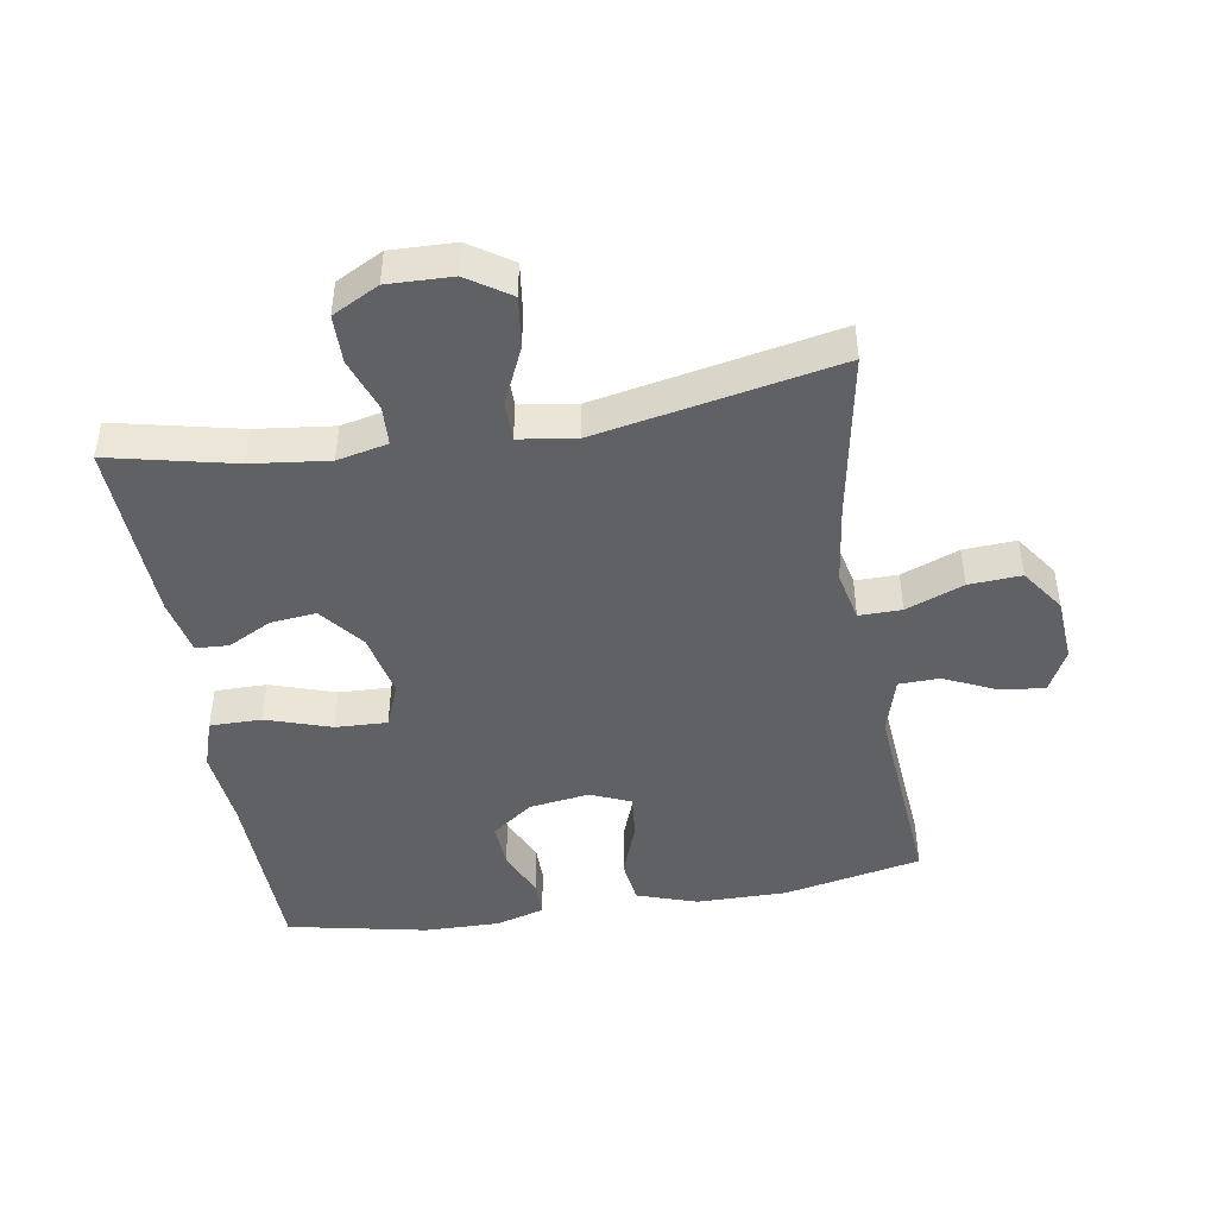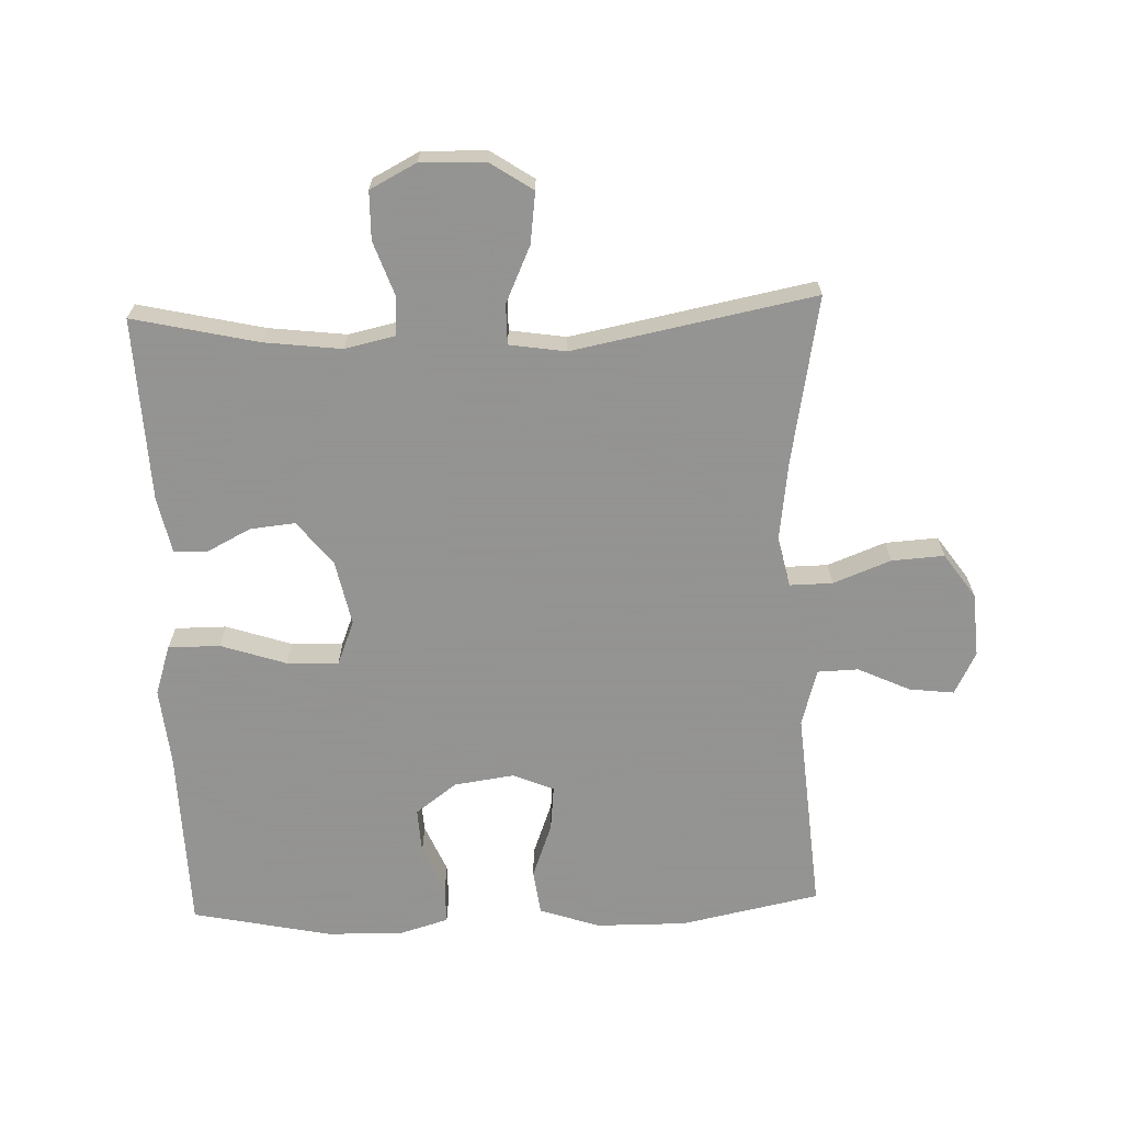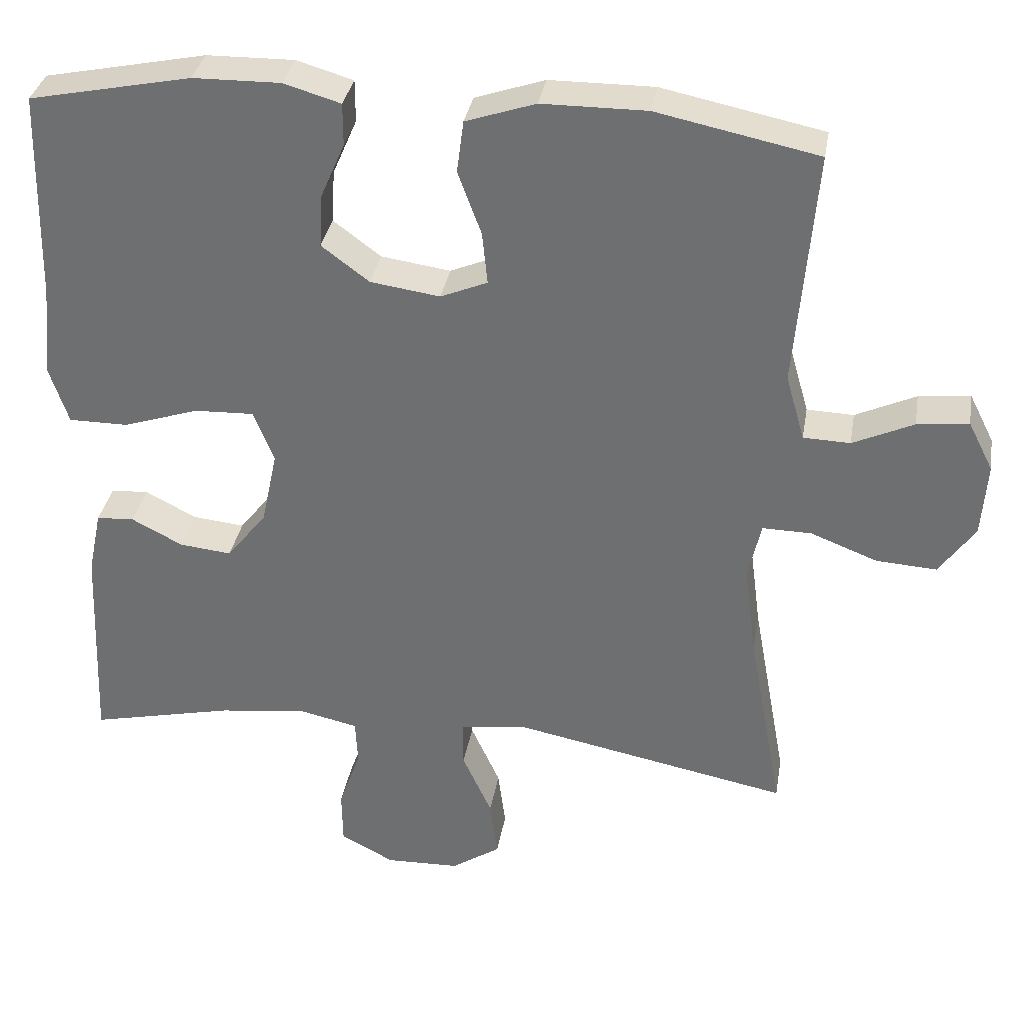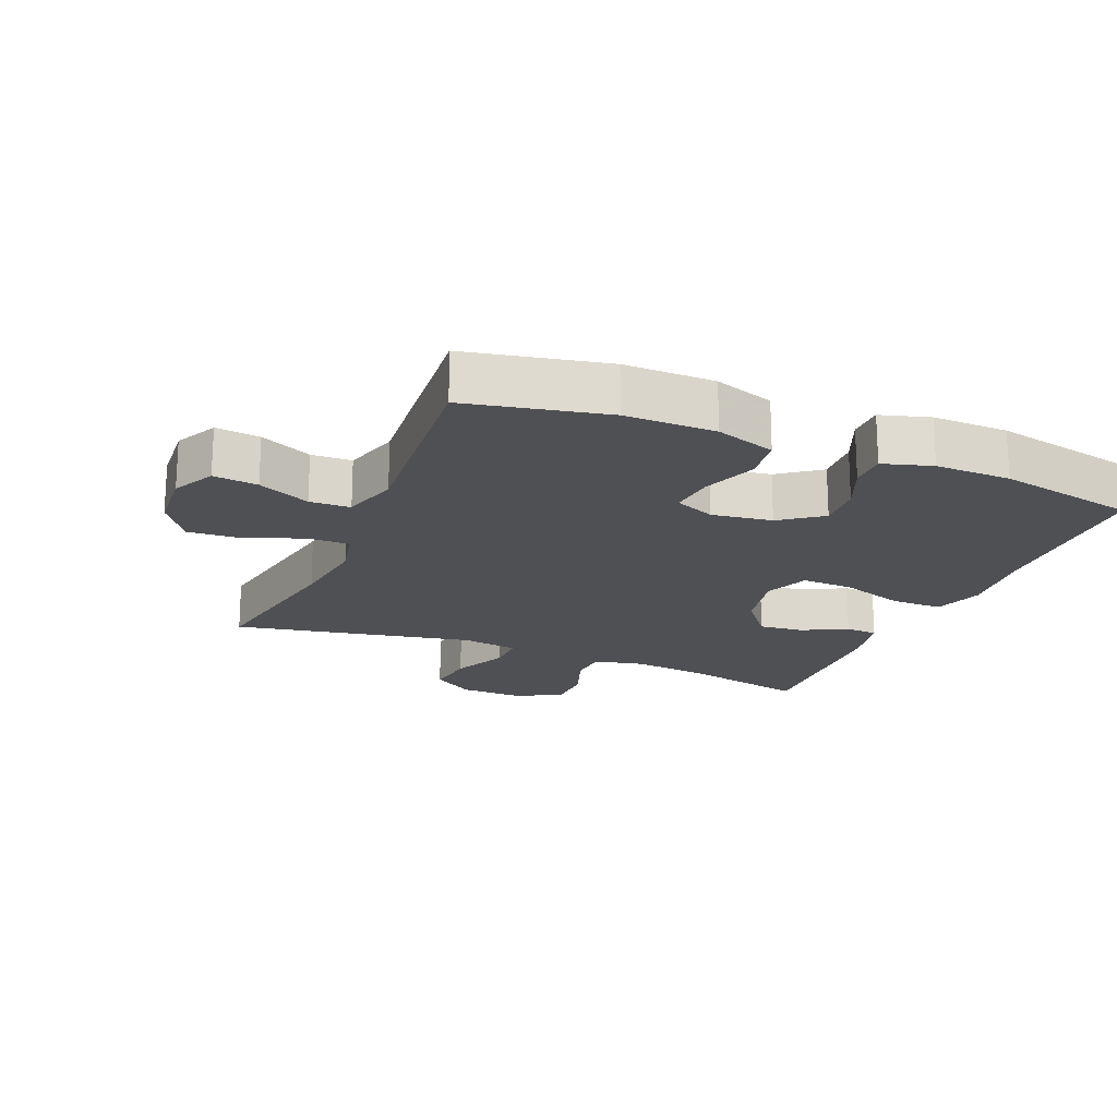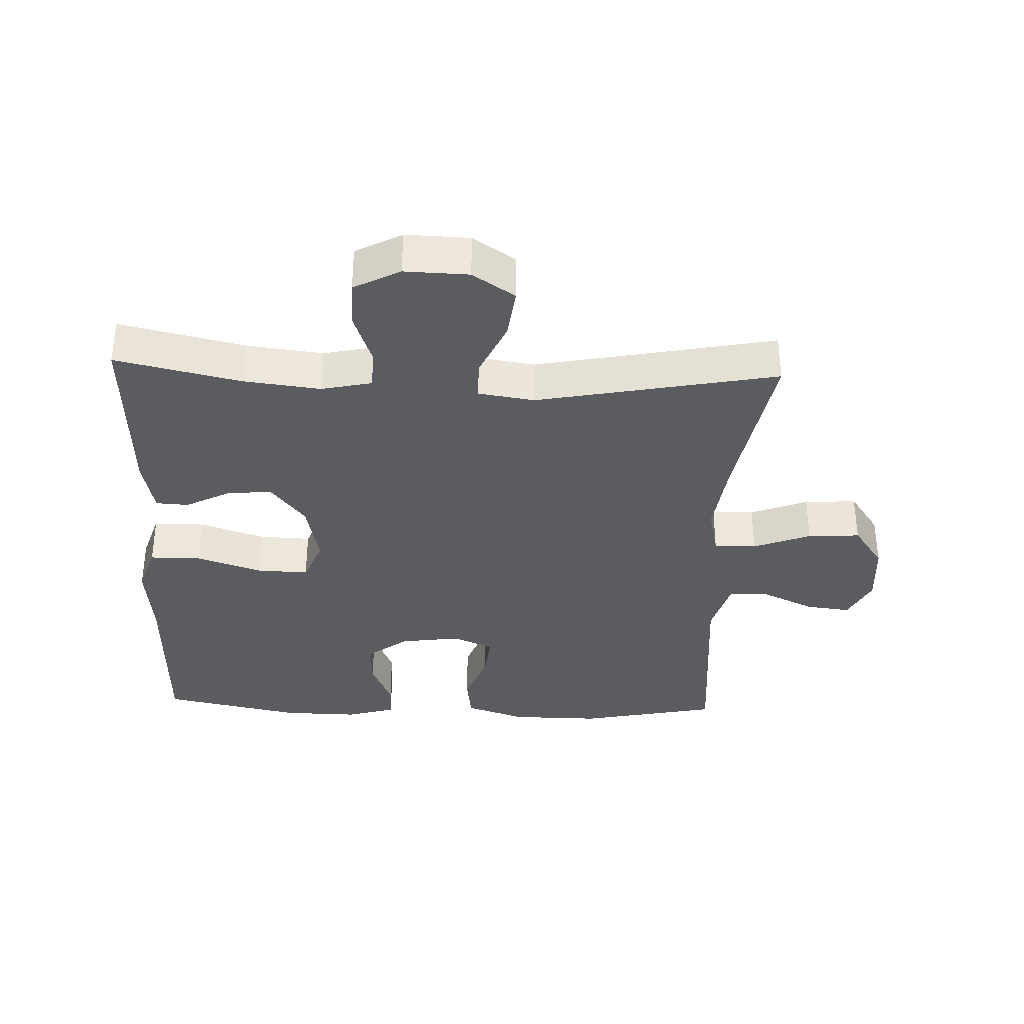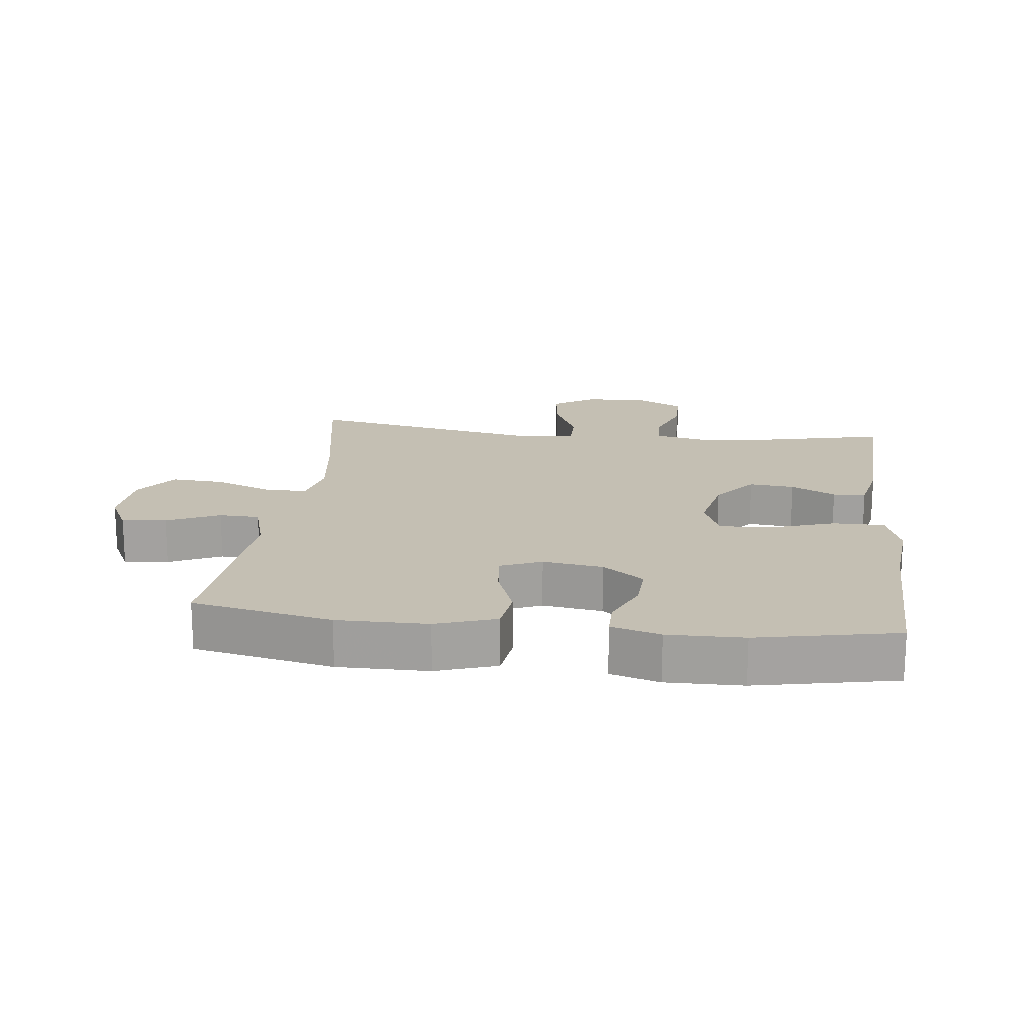
<metadata>
{"format":"obj","ext":"obj","renderer":"f3d","projection":"perspective","resolution":1024,"background":"white","views":[{"elev":-45.4,"azim":-170.6,"up":"+Y"},{"elev":-66.9,"azim":-178.0,"up":"+Y"},{"elev":34.0,"azim":-170.4,"up":"+Z"},{"elev":-19.2,"azim":-22.5,"up":"+Y"},{"elev":-35.3,"azim":177.8,"up":"+Y"},{"elev":17.7,"azim":6.8,"up":"+Y"}]}
</metadata>
<code>
v 0.5 0.07 0.5
v 0.507 0.07 0.221
v 0.519 0.07 0.1
v 0.494 0.07 0.024
v 0.415 0.07 0.024
v 0.315 0.07 0.057
v 0.236 0.07 0.06
v 0.209 0.07 -0.008
v 0.23 0.07 -0.107
v 0.283 0.07 -0.174
v 0.352 0.07 -0.167
v 0.42 0.07 -0.132
v 0.47 0.07 -0.135
v 0.488 0.07 -0.221
v 0.5 0.07 -0.5
v 0.309 0.07 -0.457
v 0.191 0.07 -0.443
v 0.114 0.07 -0.46
v 0.111 0.07 -0.52
v 0.14 0.07 -0.602
v 0.139 0.07 -0.675
v 0.068 0.07 -0.712
v -0.03 0.07 -0.709
v -0.095 0.07 -0.666
v -0.085 0.07 -0.588
v -0.046 0.07 -0.502
v -0.046 0.07 -0.441
v -0.132 0.07 -0.428
v -0.5 0.07 -0.5
v -0.454 0.07 -0.246
v -0.438 0.07 -0.124
v -0.455 0.07 -0.047
v -0.52 0.07 -0.048
v -0.608 0.07 -0.082
v -0.688 0.07 -0.087
v -0.735 0.07 -0.02
v -0.742 0.07 0.078
v -0.709 0.07 0.143
v -0.641 0.07 0.135
v -0.561 0.07 0.098
v -0.499 0.07 0.1
v -0.474 0.07 0.187
v -0.5 0.07 0.5
v -0.287 0.07 0.544
v -0.149 0.07 0.543
v -0.057 0.07 0.512
v -0.048 0.07 0.443
v -0.079 0.07 0.359
v -0.086 0.07 0.29
v -0.024 0.07 0.264
v 0.068 0.07 0.277
v 0.131 0.07 0.324
v 0.127 0.07 0.394
v 0.095 0.07 0.468
v 0.095 0.07 0.524
v 0.17 0.07 0.546
v 0.286 0.07 0.544
v 0.5 0 0.5
v 0.507 0 0.221
v 0.519 0 0.1
v 0.494 0 0.024
v 0.415 0 0.024
v 0.315 0 0.057
v 0.236 0 0.06
v 0.209 0 -0.008
v 0.23 0 -0.107
v 0.283 0 -0.174
v 0.352 0 -0.167
v 0.42 0 -0.132
v 0.47 0 -0.135
v 0.488 0 -0.221
v 0.5 0 -0.5
v 0.309 0 -0.457
v 0.191 0 -0.443
v 0.114 0 -0.46
v 0.111 0 -0.52
v 0.14 0 -0.602
v 0.139 0 -0.675
v 0.068 0 -0.712
v -0.03 0 -0.709
v -0.095 0 -0.666
v -0.085 0 -0.588
v -0.046 0 -0.502
v -0.046 0 -0.441
v -0.132 0 -0.428
v -0.5 0 -0.5
v -0.454 0 -0.246
v -0.438 0 -0.124
v -0.455 0 -0.047
v -0.52 0 -0.048
v -0.608 0 -0.082
v -0.688 0 -0.087
v -0.735 0 -0.02
v -0.742 0 0.078
v -0.709 0 0.143
v -0.641 0 0.135
v -0.561 0 0.098
v -0.499 0 0.1
v -0.474 0 0.187
v -0.5 0 0.5
v -0.287 0 0.544
v -0.149 0 0.543
v -0.057 0 0.512
v -0.048 0 0.443
v -0.079 0 0.359
v -0.086 0 0.29
v -0.024 0 0.264
v 0.068 0 0.277
v 0.131 0 0.324
v 0.127 0 0.394
v 0.095 0 0.468
v 0.095 0 0.524
v 0.17 0 0.546
v 0.286 0 0.544
f 56 57 1 2
f 53 54 55 56
f 52 53 56 2
f 51 52 2 3
f 50 51 3 4
f 49 50 4 5
f 45 46 47 48
f 45 48 49
f 42 43 44 45
f 41 42 45 49
f 37 38 39 40
f 37 40 41
f 36 37 41
f 33 34 35 36
f 32 33 36 41
f 28 29 30
f 27 28 30 31
f 23 24 25 26
f 23 26 27
f 22 23 27
f 19 20 21 22
f 18 19 22 27
f 17 18 27 31
f 13 14 15 16
f 11 12 13 16
f 10 11 16 17
f 9 10 17 31
f 49 5 6
f 49 6 7
f 32 41 49 7
f 8 9 31 32
f 7 8 32
f 59 58 114 113
f 113 112 111 110
f 59 113 110 109
f 60 59 109 108
f 61 60 108 107
f 62 61 107 106
f 105 104 103 102
f 106 105 102
f 102 101 100 99
f 106 102 99 98
f 97 96 95 94
f 98 97 94
f 98 94 93
f 93 92 91 90
f 98 93 90 89
f 87 86 85
f 88 87 85 84
f 83 82 81 80
f 84 83 80
f 84 80 79
f 79 78 77 76
f 84 79 76 75
f 88 84 75 74
f 73 72 71 70
f 73 70 69 68
f 74 73 68 67
f 88 74 67 66
f 63 62 106
f 64 63 106
f 64 106 98 89
f 89 88 66 65
f 89 65 64
f 1 58 59 2
f 2 59 60 3
f 3 60 61 4
f 4 61 62 5
f 5 62 63 6
f 6 63 64 7
f 7 64 65 8
f 8 65 66 9
f 9 66 67 10
f 10 67 68 11
f 11 68 69 12
f 12 69 70 13
f 13 70 71 14
f 14 71 72 15
f 15 72 73 16
f 16 73 74 17
f 17 74 75 18
f 18 75 76 19
f 19 76 77 20
f 20 77 78 21
f 21 78 79 22
f 22 79 80 23
f 23 80 81 24
f 24 81 82 25
f 25 82 83 26
f 26 83 84 27
f 27 84 85 28
f 28 85 86 29
f 29 86 87 30
f 30 87 88 31
f 31 88 89 32
f 32 89 90 33
f 33 90 91 34
f 34 91 92 35
f 35 92 93 36
f 36 93 94 37
f 37 94 95 38
f 38 95 96 39
f 39 96 97 40
f 40 97 98 41
f 41 98 99 42
f 42 99 100 43
f 43 100 101 44
f 44 101 102 45
f 45 102 103 46
f 46 103 104 47
f 47 104 105 48
f 48 105 106 49
f 49 106 107 50
f 50 107 108 51
f 51 108 109 52
f 52 109 110 53
f 53 110 111 54
f 54 111 112 55
f 55 112 113 56
f 56 113 114 57
f 57 114 58 1

</code>
